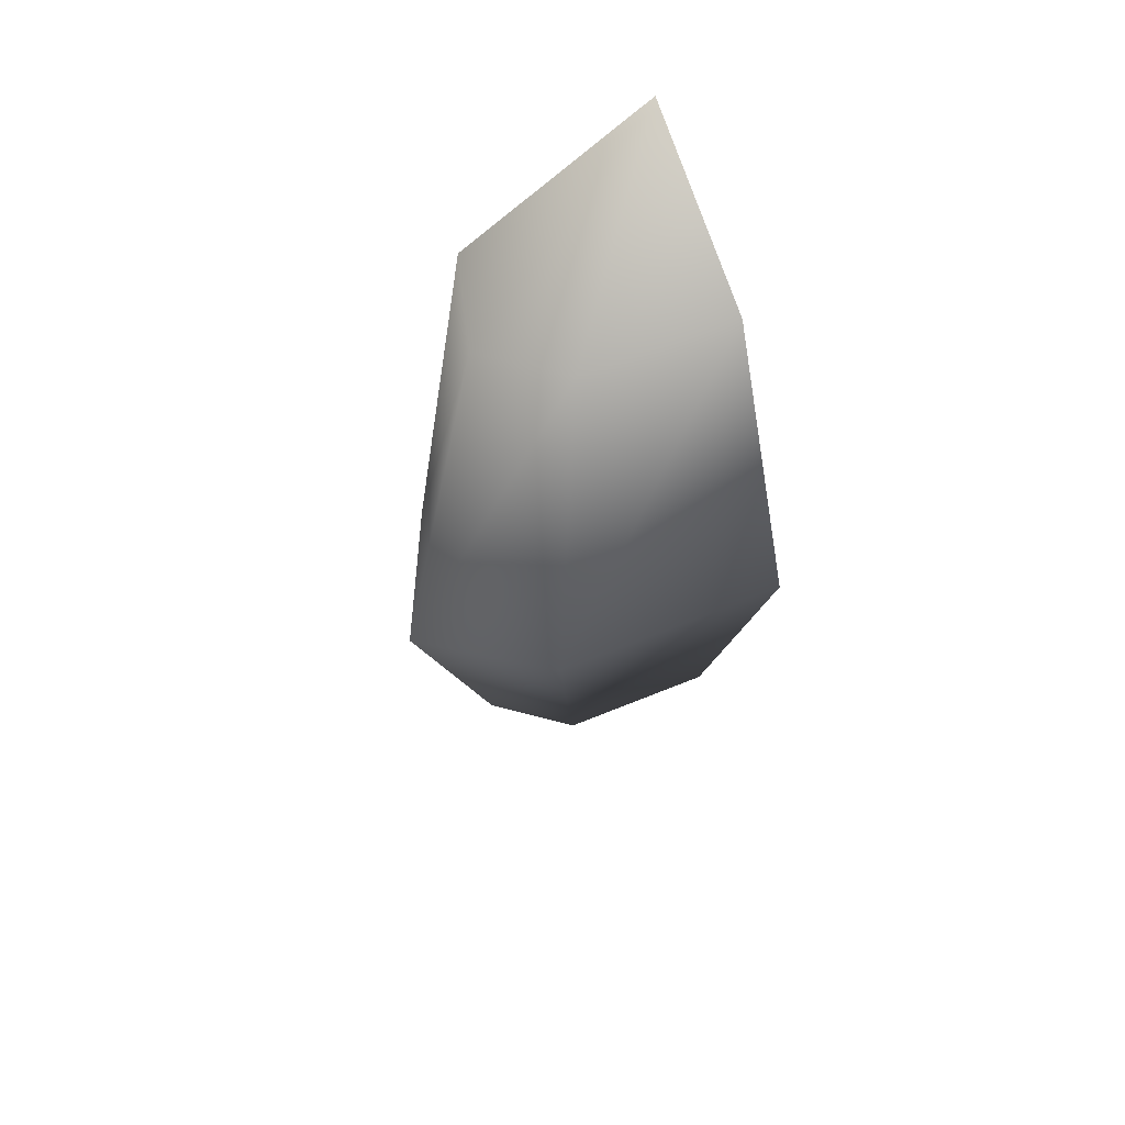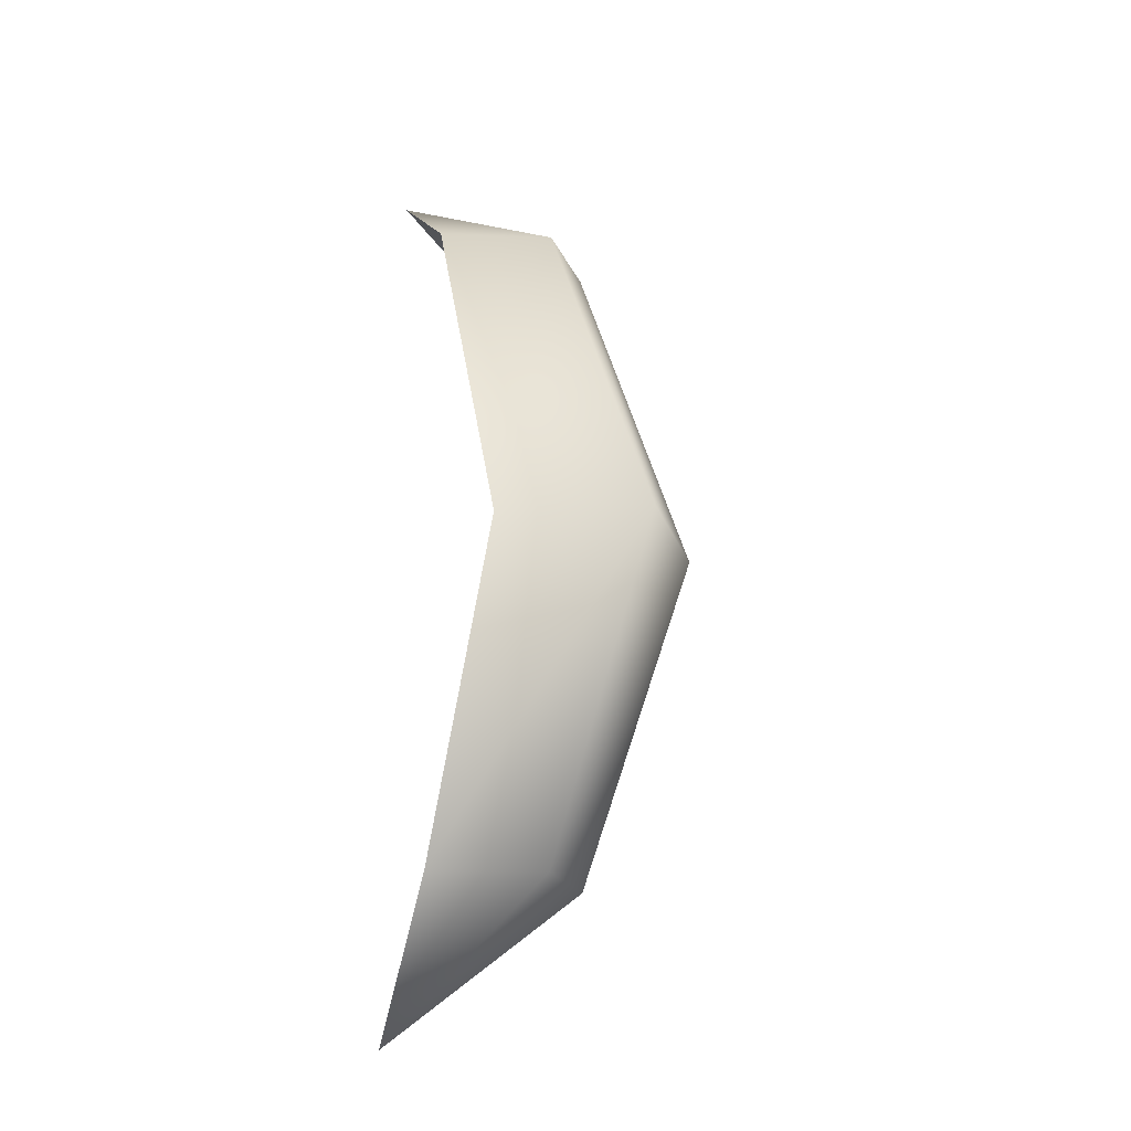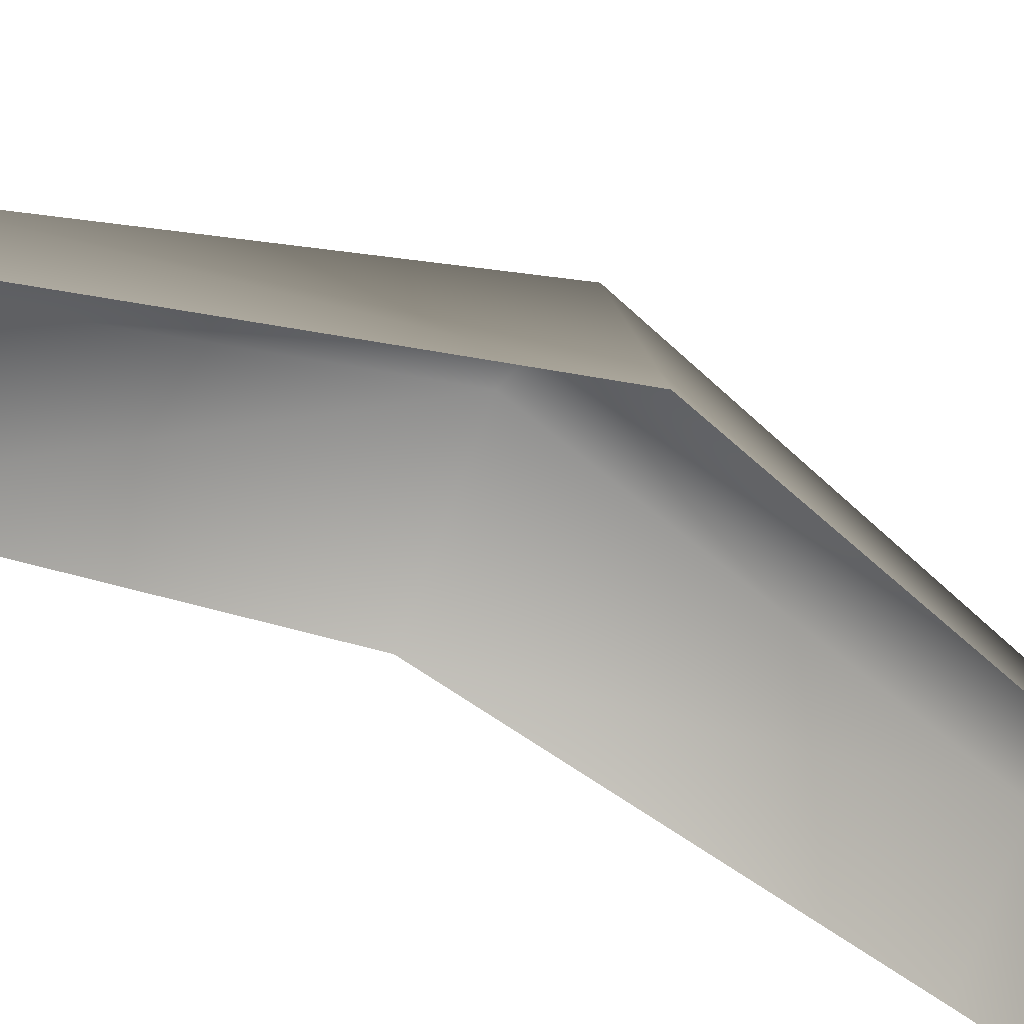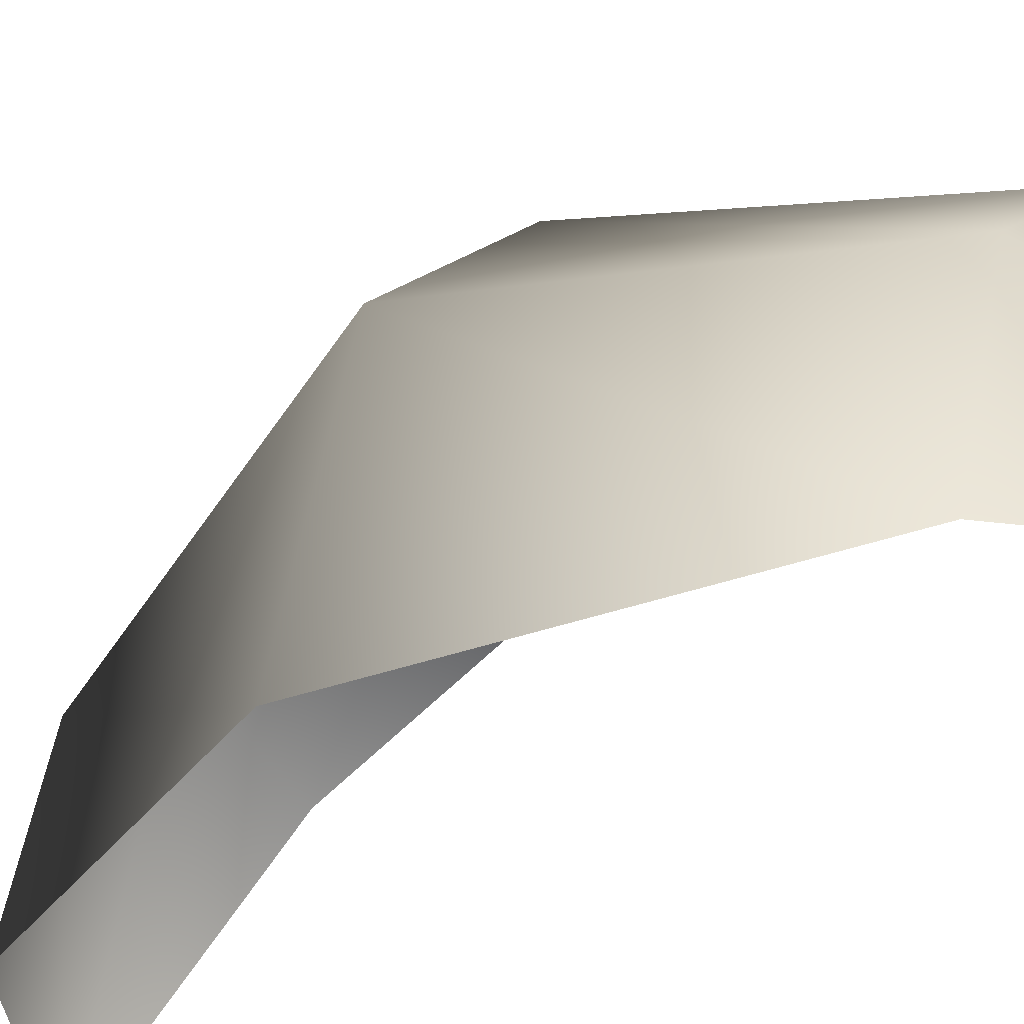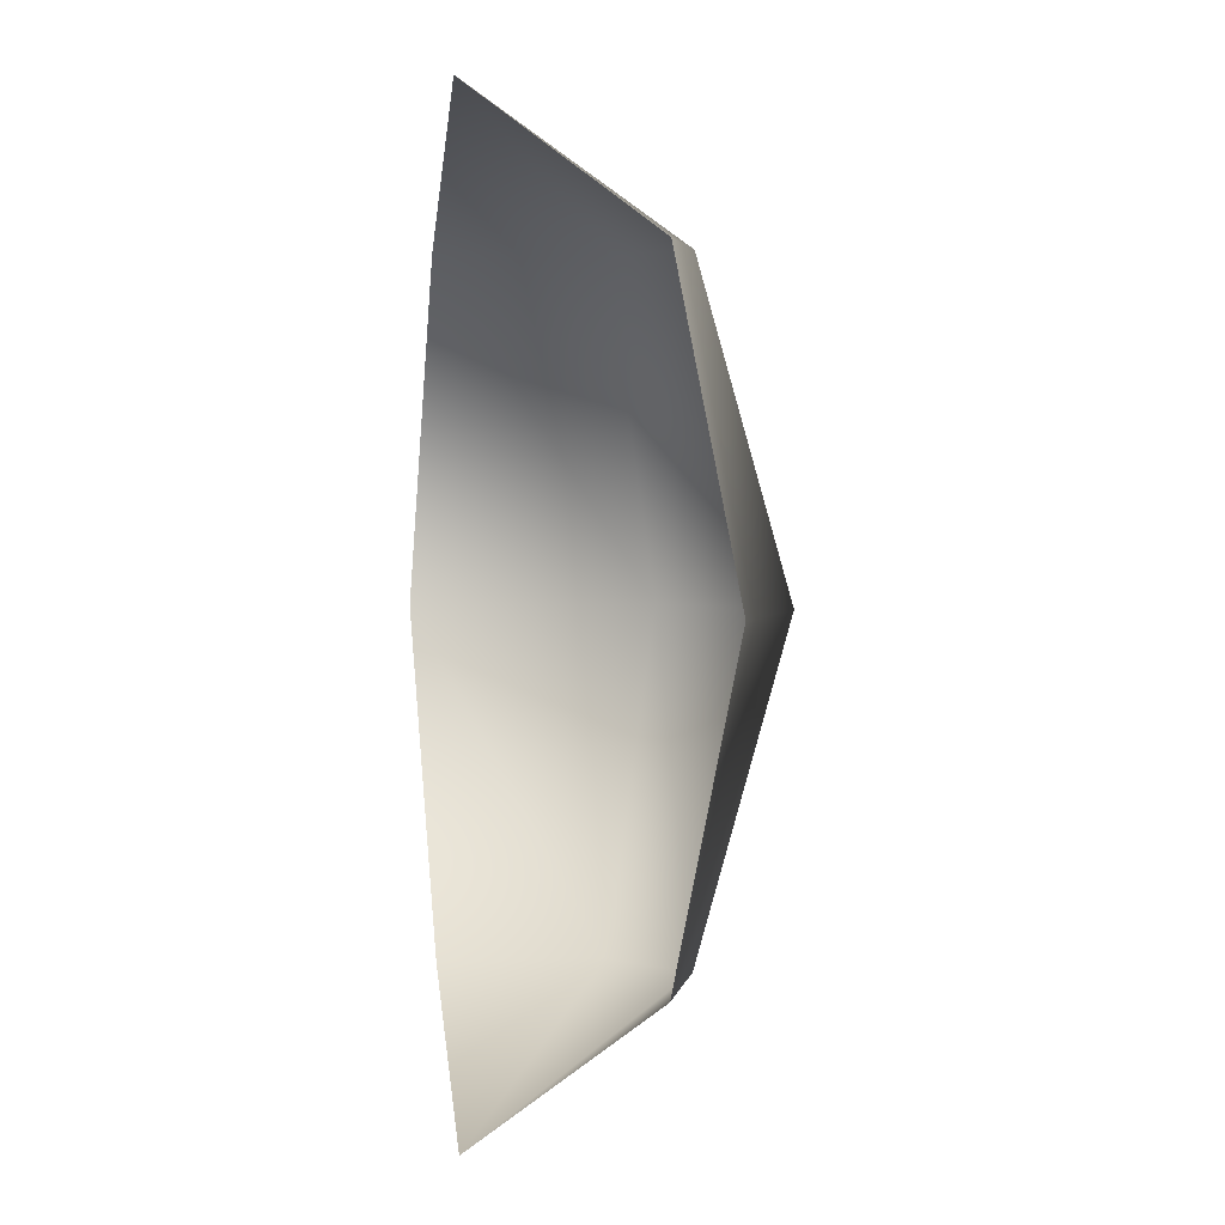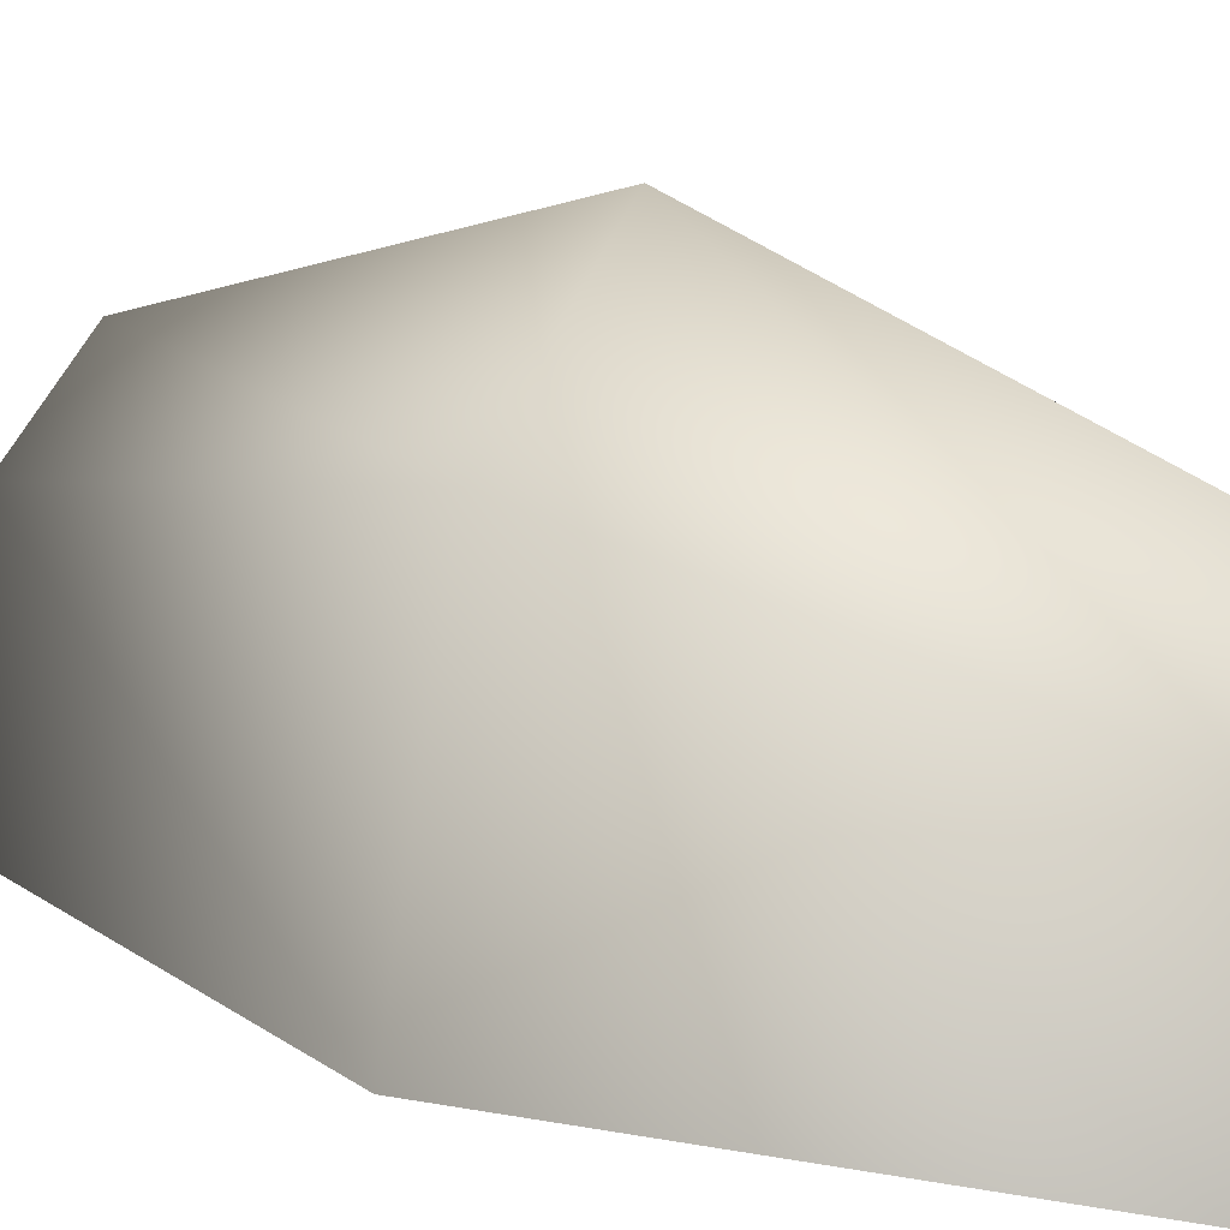
<metadata>
{"format":"obj","ext":"obj","renderer":"f3d","projection":"perspective","resolution":1024,"background":"white","views":[{"elev":58.2,"azim":52.6,"up":"+Y"},{"elev":-21.4,"azim":-34.8,"up":"+Y"},{"elev":-63.0,"azim":63.5,"up":"+Z"},{"elev":-28.4,"azim":137.0,"up":"+Z"},{"elev":4.1,"azim":-108.8,"up":"+Y"},{"elev":18.5,"azim":127.1,"up":"+Z"}]}
</metadata>
<code>
v -7 17 8
v -2 17 11
v -4 24 -1
v 2 17 8
v 4 17 0
v -4 24 -1
v -2 17 11
v 2 17 8
v -4 24 -1
v -6 0 12
v 0 0 17
v -2 17 11
v -7 17 8
v -6 0 12
v -2 17 11
v 6 0 12
v 9 0 0
v 4 17 0
v 2 17 8
v 6 0 12
v 4 17 0
v 0 0 17
v 6 0 12
v 2 17 8
v -2 17 11
v 0 0 17
v 2 17 8
v -7 -17 8
v -2 -17 11
v 0 0 17
v -6 0 12
v -7 -17 8
v 0 0 17
v 2 -17 8
v 4 -17 0
v 9 0 0
v 6 0 12
v 2 -17 8
v 9 0 0
v -2 -17 11
v 2 -17 8
v 6 0 12
v 0 0 17
v -2 -17 11
v 6 0 12
v -2 -17 11
v -7 -17 8
v -4 -24 -1
v 4 -17 0
v 2 -17 8
v -4 -24 -1
v 2 -17 8
v -2 -17 11
v -4 -24 -1
f 1 2 3
f 4 5 6
f 7 8 9
f 10 11 12
f 13 14 15
f 16 17 18
f 19 20 21
f 22 23 24
f 25 26 27
f 28 29 30
f 31 32 33
f 34 35 36
f 37 38 39
f 40 41 42
f 43 44 45
f 46 47 48
f 49 50 51
f 52 53 54

</code>
